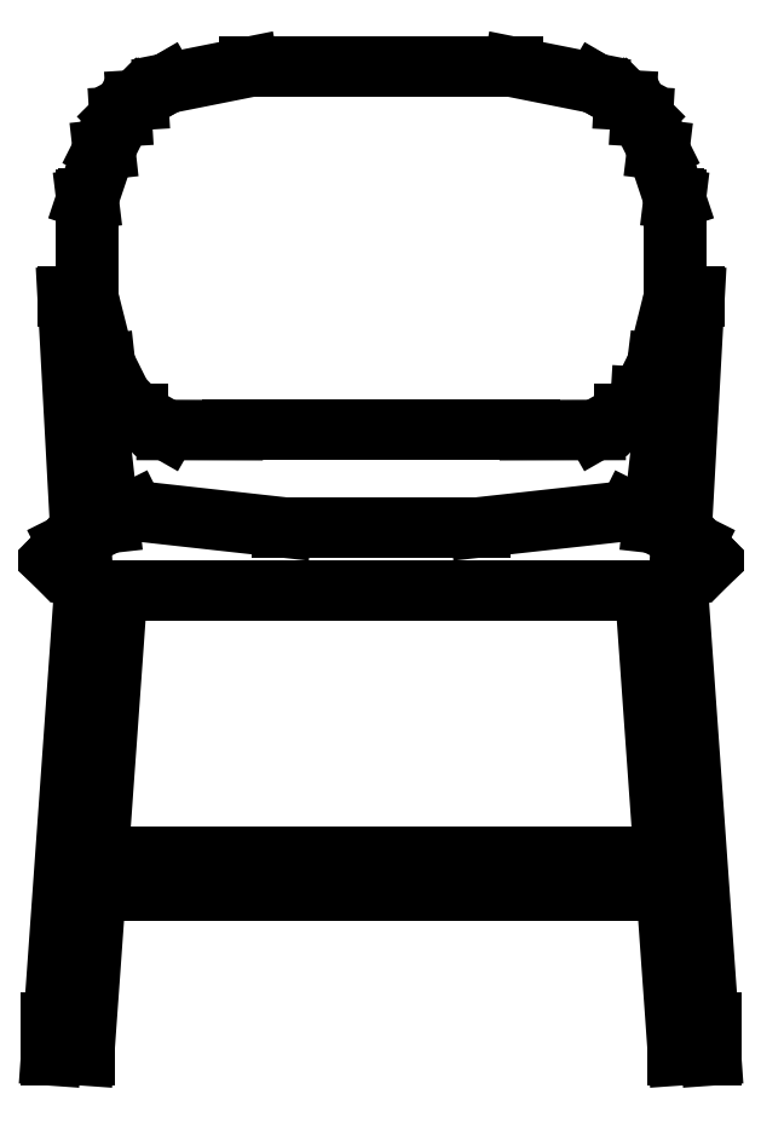
<metadata>
{"format":"dxf","ext":"dxf","renderer":"ezdxf+matplotlib","layout":"modelspace","background":"white","min_lineweight":24,"dpi":150}
</metadata>
<code>
0
SECTION
2
ENTITIES
0
LINE
8
0
10
-0.1871
20
0.7352
30
0
11
-0.1651
21
0.748
31
0
0
LINE
8
0
10
-0.1651
20
0.748
30
0
11
-0.1016
21
0.7607
31
0
0
LINE
8
0
10
-0.1016
20
0.7607
30
0
11
0.1016
21
0.7607
31
0
0
LINE
8
0
10
0.1016
20
0.7607
30
0
11
0.1651
21
0.748
31
0
0
LINE
8
0
10
0.1651
20
0.748
30
0
11
0.1871
21
0.7352
31
0
0
LINE
8
0
10
0.1871
20
0.7352
30
0
11
0.1999
21
0.7225
31
0
0
LINE
8
0
10
0.1999
20
0.7225
30
0
11
0.2014
21
0.7224
31
0
0
LINE
8
0
10
0.2014
20
0.7224
30
0
11
0.1888
21
0.7351
31
0
0
LINE
8
0
10
0.1888
20
0.7351
30
0
11
0.1871
21
0.7352
31
0
0
LINE
8
0
10
0.1888
20
0.7351
30
0
11
0.1692
21
0.7455
31
0
0
LINE
8
0
10
0.1999
20
0.7225
30
0
11
0.2126
21
0.6972
31
0
0
LINE
8
0
10
0.2126
20
0.6972
30
0
11
0.2141
21
0.697
31
0
0
LINE
8
0
10
0.2141
20
0.697
30
0
11
0.2014
21
0.7224
31
0
0
LINE
8
0
10
-0.1696
20
0.7454
30
0
11
-0.1886
21
0.7351
31
0
0
LINE
8
0
10
-0.1886
20
0.7351
30
0
11
-0.1871
21
0.7352
31
0
0
LINE
8
0
10
-0.1871
20
0.7352
30
0
11
-0.1997
21
0.7225
31
0
0
LINE
8
0
10
0.2252
20
0.5829
30
0
11
0.2268
21
0.5827
31
0
0
LINE
8
0
10
0.2268
20
0.5827
30
0
11
0.2268
21
0.659
31
0
0
LINE
8
0
10
0.2268
20
0.659
30
0
11
0.2141
21
0.697
31
0
0
LINE
8
0
10
0.2126
20
0.6972
30
0
11
0.2252
21
0.6592
31
0
0
LINE
8
0
10
0.2252
20
0.6592
30
0
11
0.2268
21
0.659
31
0
0
LINE
8
0
10
-0.2252
20
0.6592
30
0
11
-0.2124
21
0.6972
31
0
0
LINE
8
0
10
-0.2124
20
0.6972
30
0
11
-0.1997
21
0.7225
31
0
0
LINE
8
0
10
-0.1997
20
0.7225
30
0
11
-0.2013
21
0.7224
31
0
0
LINE
8
0
10
-0.2013
20
0.7224
30
0
11
-0.1886
21
0.7351
31
0
0
LINE
8
0
10
-0.2013
20
0.7224
30
0
11
-0.2141
21
0.697
31
0
0
LINE
8
0
10
-0.2141
20
0.697
30
0
11
-0.2124
21
0.6972
31
0
0
LINE
8
0
10
0.2126
20
0.5321
30
0
11
0.2141
21
0.5319
31
0
0
LINE
8
0
10
0.2141
20
0.5319
30
0
11
0.2268
21
0.5827
31
0
0
LINE
8
0
10
0.2252
20
0.5829
30
0
11
0.2252
21
0.6592
31
0
0
LINE
8
0
10
0.2252
20
0.5829
30
0
11
0.2126
21
0.5321
31
0
0
LINE
8
0
10
0.2126
20
0.5321
30
0
11
0.1999
21
0.5066
31
0
0
LINE
8
0
10
0.1999
20
0.5066
30
0
11
0.2014
21
0.5065
31
0
0
LINE
8
0
10
0.2014
20
0.5065
30
0
11
0.2141
21
0.5319
31
0
0
LINE
8
0
10
0.1999
20
0.5066
30
0
11
0.1871
21
0.4939
31
0
0
LINE
8
0
10
0.1871
20
0.4939
30
0
11
0.1888
21
0.4939
31
0
0
LINE
8
0
10
0.1888
20
0.4939
30
0
11
0.2014
21
0.5065
31
0
0
LINE
8
0
10
0.1871
20
0.4939
30
0
11
0.1651
21
0.4813
31
0
0
LINE
8
0
10
-0.2252
20
0.5829
30
0
11
-0.2252
21
0.6592
31
0
0
LINE
8
0
10
-0.2252
20
0.6592
30
0
11
-0.2268
21
0.659
31
0
0
LINE
8
0
10
-0.2268
20
0.659
30
0
11
-0.2141
21
0.697
31
0
0
LINE
8
0
10
-0.2268
20
0.659
30
0
11
-0.2268
21
0.5827
31
0
0
LINE
8
0
10
-0.2268
20
0.5827
30
0
11
-0.2252
21
0.5829
31
0
0
LINE
8
0
10
-0.2252
20
0.5829
30
0
11
-0.2124
21
0.5321
31
0
0
LINE
8
0
10
0.1651
20
0.4813
30
0
11
0.1144
21
0.4812
31
0
0
LINE
8
0
10
-0.1142
20
0.4812
30
0
11
0.1144
21
0.4812
31
0
0
LINE
8
0
10
0.07621
20
0.4064
30
0
11
0.1906
21
0.4191
31
0
0
LINE
8
0
10
0.1906
20
0.4191
30
0
11
0.2413
21
0.3938
31
0
0
LINE
8
0
10
0.2413
20
0.3938
30
0
11
0.254
21
0.3812
31
0
0
LINE
8
0
10
0.254
20
0.3812
30
0
11
0.2286
21
0.3577
31
0
0
LINE
8
0
10
0.2286
20
0.3577
30
0
11
-0.2286
21
0.3577
31
0
0
LINE
8
0
10
0.231
20
0.3988
30
0
11
0.2413
21
0.5842
31
0
0
LINE
8
0
10
0.2413
20
0.5842
30
0
11
0.2286
21
0.5842
31
0
0
LINE
8
0
10
0.2286
20
0.5842
30
0
11
0.2092
21
0.4097
31
0
0
LINE
8
0
10
0.2286
20
0.3556
30
0
11
0.254
21
0
31
0
0
LINE
8
0
10
0.254
20
0
30
0
11
0.254
21
0.02545
31
0
0
LINE
8
0
10
0.254
20
0
30
0
11
0.2286
21
0
31
0
0
LINE
8
0
10
0.2286
20
0
30
0
11
0.2033
21
0.3556
31
0
0
LINE
8
0
10
0.07621
20
0.4064
30
0
11
-0.07621
21
0.4064
31
0
0
LINE
8
0
10
-0.07621
20
0.4064
30
0
11
-0.1904
21
0.4191
31
0
0
LINE
8
0
10
-0.1904
20
0.4191
30
0
11
-0.2413
21
0.3938
31
0
0
LINE
8
0
10
-0.2413
20
0.3938
30
0
11
-0.254
21
0.3812
31
0
0
LINE
8
0
10
-0.254
20
0.3812
30
0
11
-0.2286
21
0.3577
31
0
0
LINE
8
0
10
-0.2031
20
0.3556
30
0
11
-0.2286
21
0
31
0
0
LINE
8
0
10
-0.2286
20
0
30
0
11
-0.254
21
0
31
0
0
LINE
8
0
10
-0.254
20
0
30
0
11
-0.2286
21
0.3556
31
0
0
LINE
8
0
10
-0.2312
20
0.3988
30
0
11
-0.2413
21
0.5842
31
0
0
LINE
8
0
10
-0.2413
20
0.5842
30
0
11
-0.2286
21
0.5842
31
0
0
LINE
8
0
10
-0.2286
20
0.5842
30
0
11
-0.2092
21
0.4097
31
0
0
LINE
8
0
10
-0.1142
20
0.4812
30
0
11
-0.1651
21
0.4813
31
0
0
LINE
8
0
10
-0.2013
20
0.5065
30
0
11
-0.1886
21
0.4939
31
0
0
LINE
8
0
10
-0.1886
20
0.4939
30
0
11
-0.1871
21
0.4939
31
0
0
LINE
8
0
10
-0.1871
20
0.4939
30
0
11
-0.1651
21
0.4813
31
0
0
LINE
8
0
10
-0.1871
20
0.4939
30
0
11
-0.1997
21
0.5066
31
0
0
LINE
8
0
10
-0.1997
20
0.5066
30
0
11
-0.2124
21
0.5321
31
0
0
LINE
8
0
10
-0.2124
20
0.5321
30
0
11
-0.2141
21
0.5319
31
0
0
LINE
8
0
10
-0.2141
20
0.5319
30
0
11
-0.2268
21
0.5827
31
0
0
LINE
8
0
10
-0.2141
20
0.5319
30
0
11
-0.2013
21
0.5065
31
0
0
LINE
8
0
10
-0.2159
20
0.1524
30
0
11
0.2159
21
0.1524
31
0
0
LINE
8
0
10
0.2159
20
0.1524
30
0
11
0.2159
21
0.1271
31
0
0
LINE
8
0
10
0.2159
20
0.1271
30
0
11
-0.2159
21
0.1271
31
0
0
LINE
8
0
10
-0.2159
20
0.1271
30
0
11
-0.2159
21
0.1524
31
0
0
LINE
8
0
10
-0.254
20
0.02545
30
0
11
-0.254
21
0
31
0
0
POLYLINE
8
_KTI_CONTROL
10
0
20
0
30
0
66
     1
70
     8
0
VERTEX
8
_KTI_CONTROL
10
0
20
0
30
0
70
    32
0
VERTEX
8
_KTI_CONTROL
10
0
20
0
30
0
70
    32
0
SEQEND
8
_KTI_CONTROL
0
POLYLINE
8
_KTI_CONTROL
10
0
20
0
30
0
66
     1
70
     8
0
VERTEX
8
_KTI_CONTROL
10
0
20
0
30
0
70
    32
0
VERTEX
8
_KTI_CONTROL
10
0
20
0
30
0
70
    32
0
SEQEND
8
_KTI_CONTROL
0
ENDSEC
0
EOF

</code>
